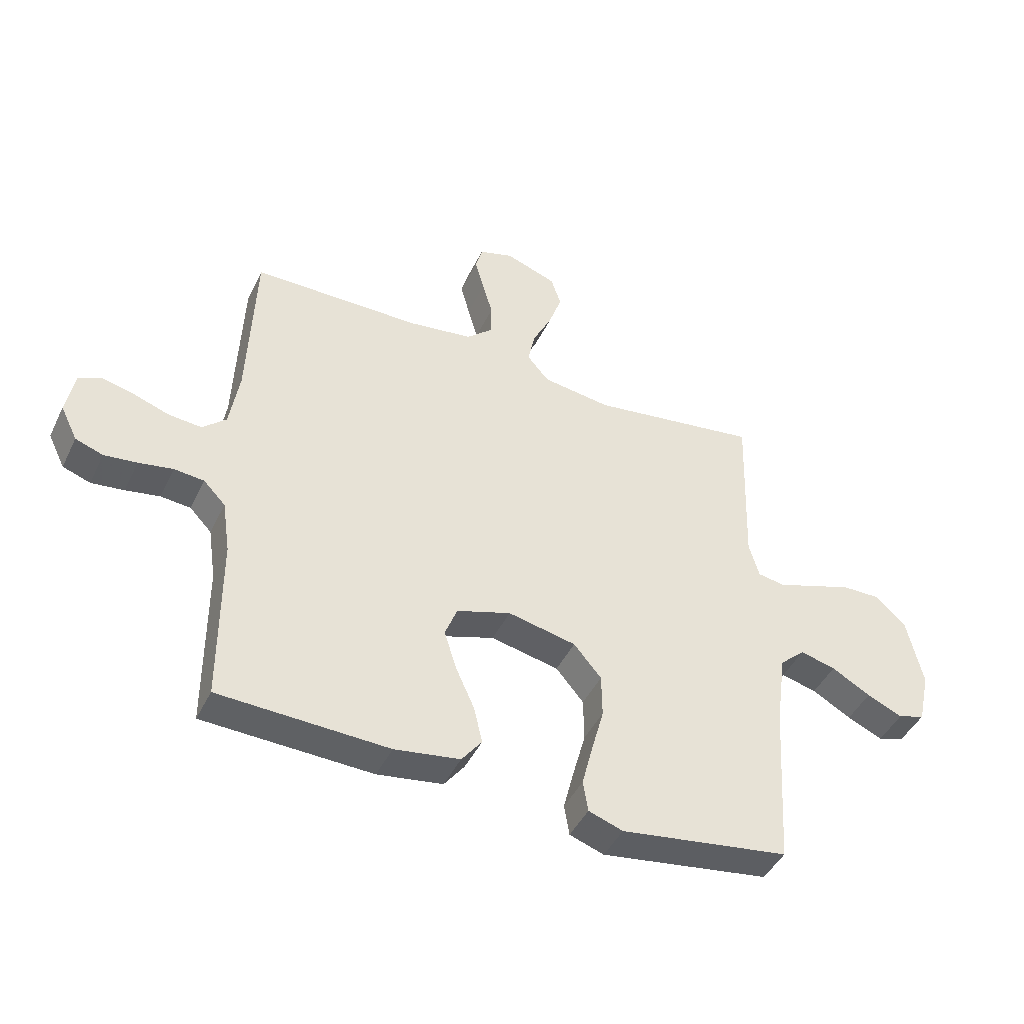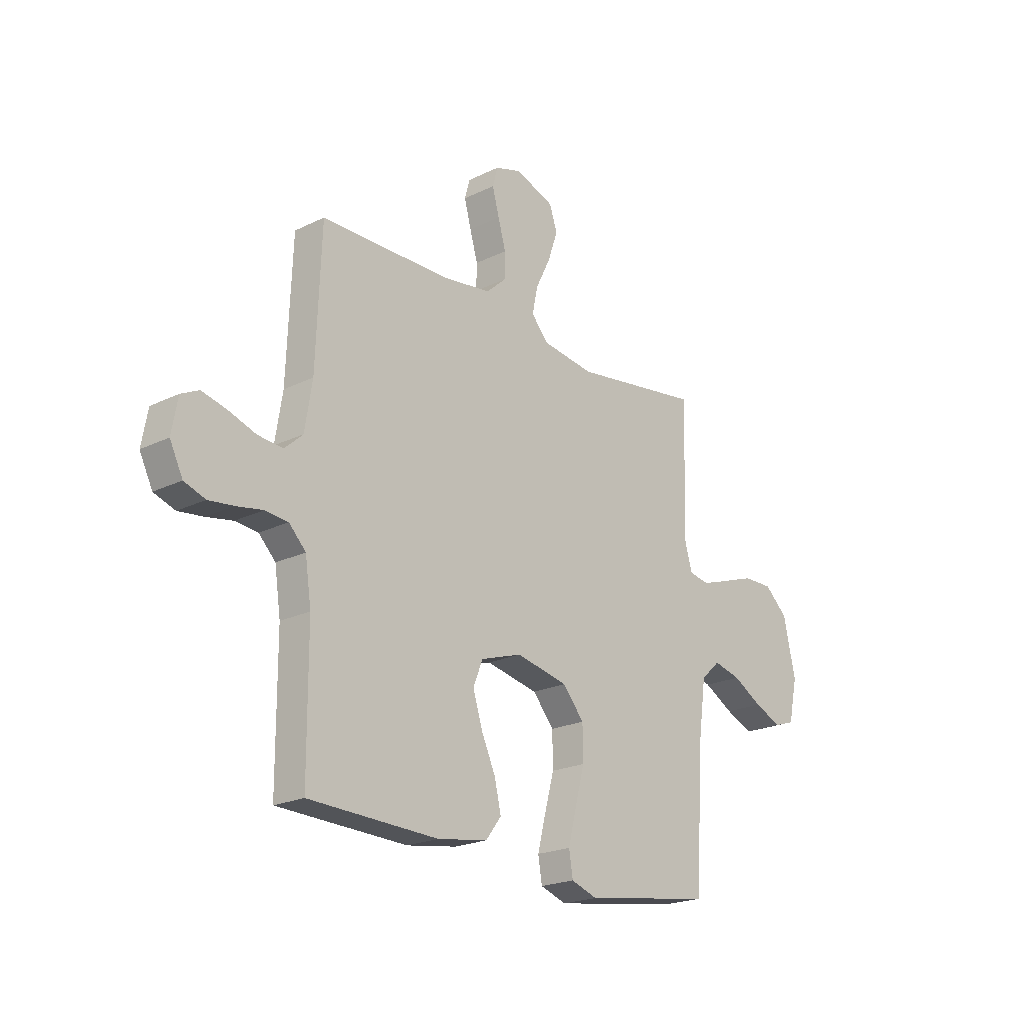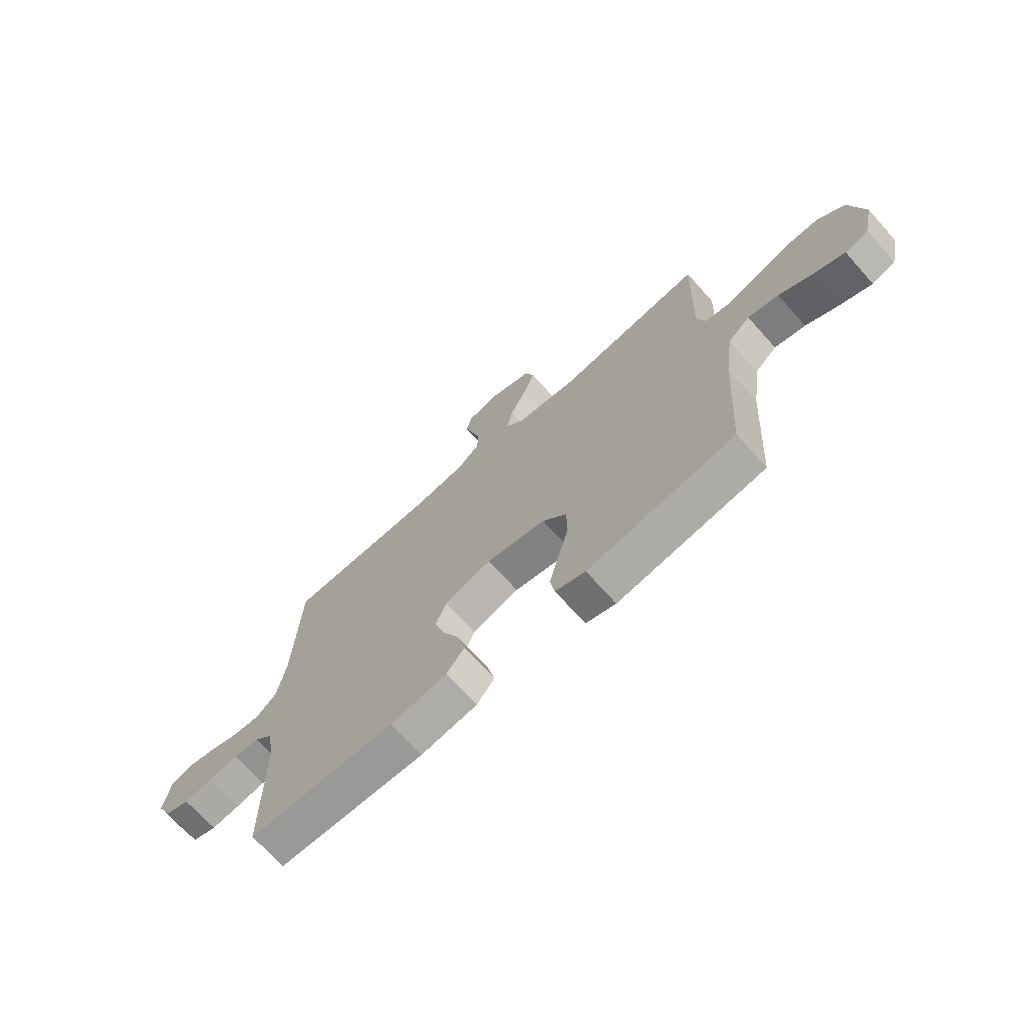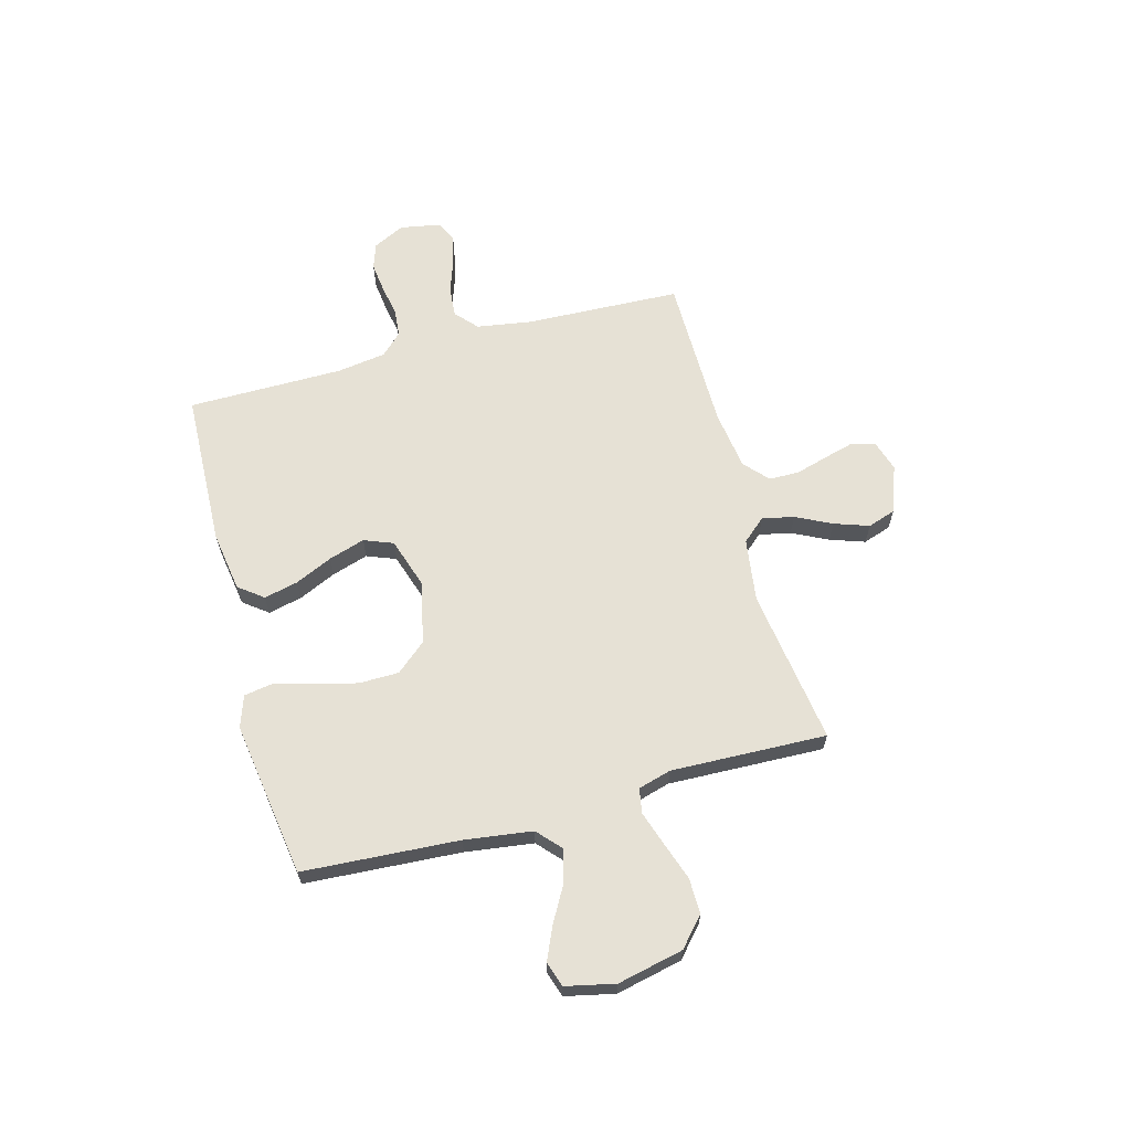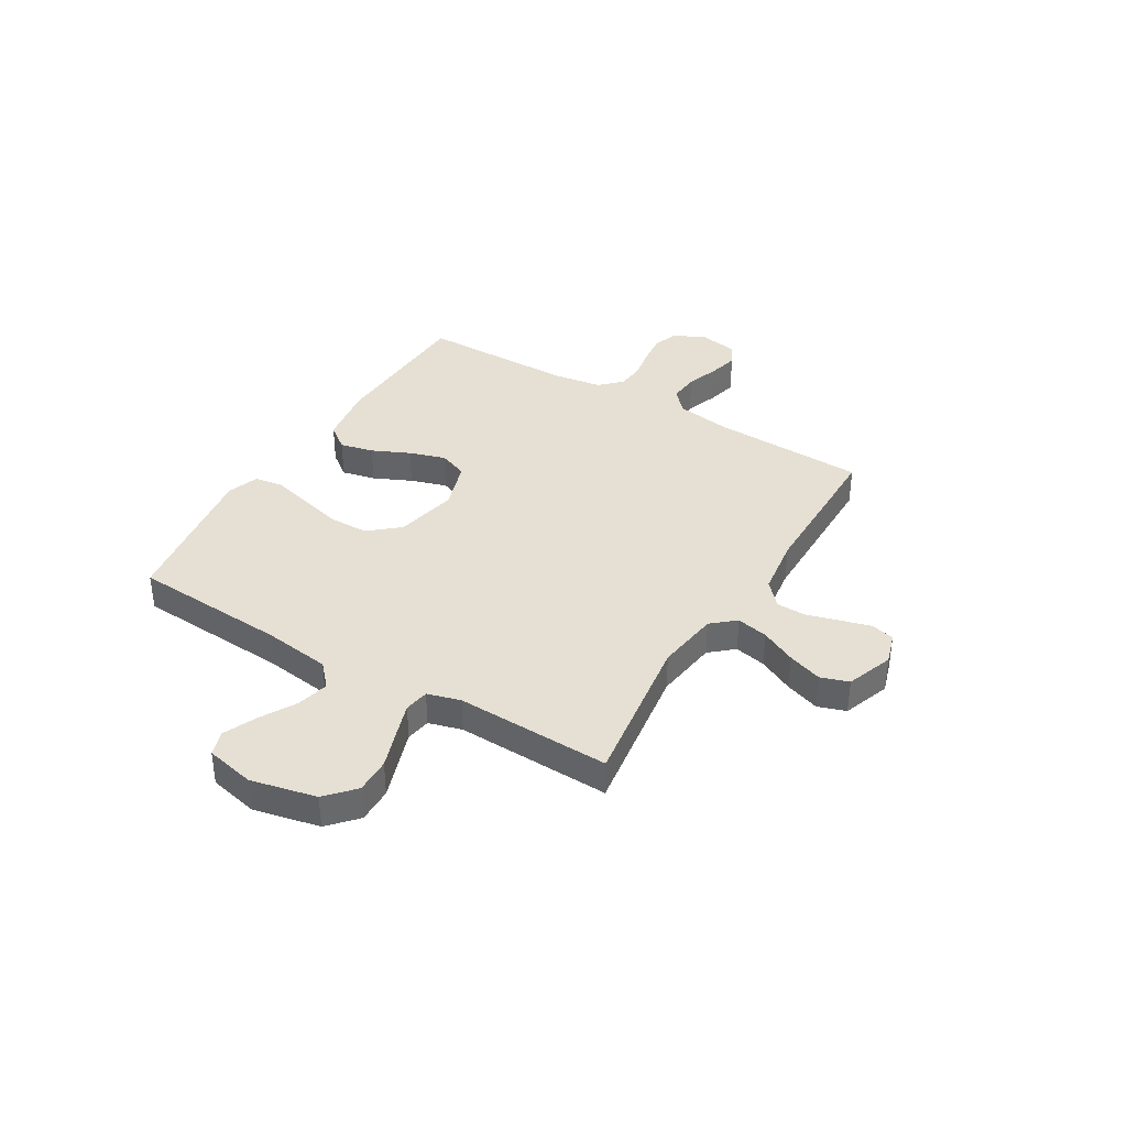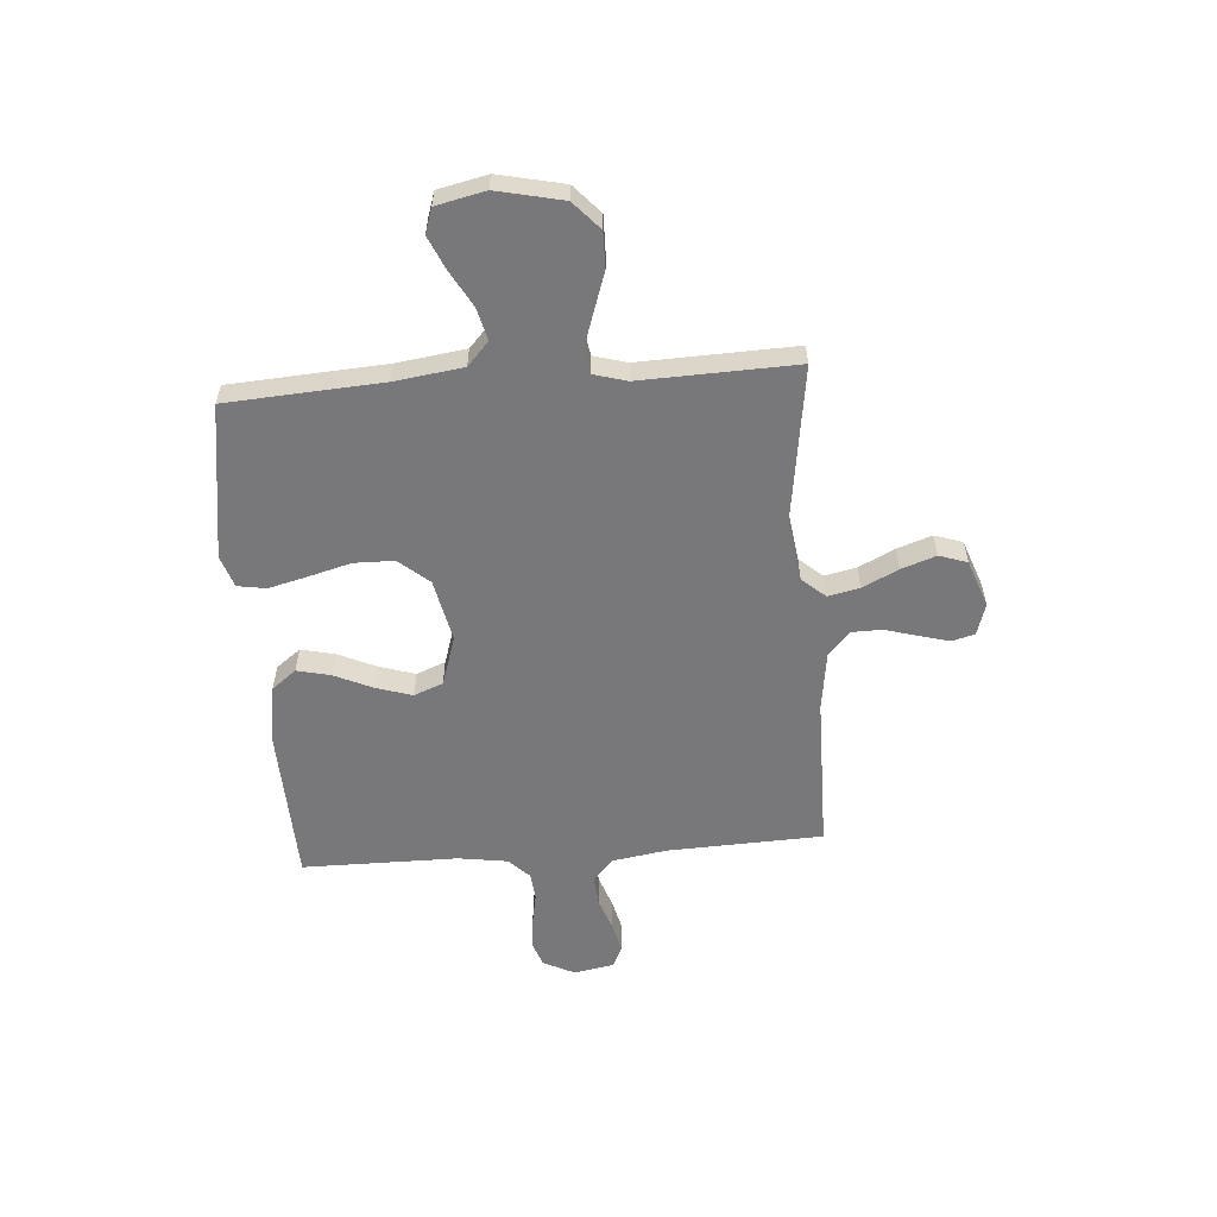
<metadata>
{"format":"obj","ext":"obj","renderer":"f3d","projection":"perspective","resolution":1024,"background":"white","views":[{"elev":-44.5,"azim":155.4,"up":"+Z"},{"elev":-21.2,"azim":131.2,"up":"+Z"},{"elev":-70.4,"azim":-138.1,"up":"+Z"},{"elev":64.3,"azim":-105.2,"up":"+Y"},{"elev":37.9,"azim":-59.1,"up":"+Y"},{"elev":-57.6,"azim":-85.7,"up":"+Y"}]}
</metadata>
<code>
v -0.5 0.07 0.5
v -0.2 0.07 0.457
v -0.078 0.07 0.474
v -0.039 0.07 0.519
v -0.052 0.07 0.58
v -0.086 0.07 0.649
v -0.109 0.07 0.716
v -0.091 0.07 0.77
v 0 0.07 0.803
v 0.061 0.07 0.784
v 0.073 0.07 0.74
v 0.057 0.07 0.681
v 0.039 0.07 0.618
v 0.04 0.07 0.56
v 0.086 0.07 0.518
v 0.2 0.07 0.502
v 0.5 0.07 0.5
v 0.512 0.07 0.2
v 0.529 0.07 0.094
v 0.571 0.07 0.056
v 0.629 0.07 0.061
v 0.693 0.07 0.083
v 0.75 0.07 0.097
v 0.791 0.07 0.077
v 0.805 0.07 0
v 0.775 0.07 -0.061
v 0.726 0.07 -0.078
v 0.668 0.07 -0.071
v 0.607 0.07 -0.06
v 0.554 0.07 -0.065
v 0.515 0.07 -0.105
v 0.501 0.07 -0.2
v 0.5 0.07 -0.5
v 0.2 0.07 -0.511
v 0.084 0.07 -0.493
v 0.048 0.07 -0.446
v 0.063 0.07 -0.381
v 0.096 0.07 -0.308
v 0.118 0.07 -0.238
v 0.096 0.07 -0.182
v 0 0.07 -0.151
v -0.121 0.07 -0.177
v -0.17 0.07 -0.235
v -0.171 0.07 -0.312
v -0.149 0.07 -0.394
v -0.13 0.07 -0.469
v -0.139 0.07 -0.524
v -0.2 0.07 -0.545
v -0.5 0.07 -0.5
v -0.519 0.07 -0.2
v -0.537 0.07 -0.069
v -0.582 0.07 -0.028
v -0.645 0.07 -0.044
v -0.714 0.07 -0.083
v -0.777 0.07 -0.111
v -0.825 0.07 -0.095
v -0.846 0.07 0
v -0.818 0.07 0.127
v -0.764 0.07 0.176
v -0.695 0.07 0.175
v -0.622 0.07 0.15
v -0.556 0.07 0.128
v -0.508 0.07 0.136
v -0.49 0.07 0.2
v -0.5 0 0.5
v -0.2 0 0.457
v -0.078 0 0.474
v -0.039 0 0.519
v -0.052 0 0.58
v -0.086 0 0.649
v -0.109 0 0.716
v -0.091 0 0.77
v 0 0 0.803
v 0.061 0 0.784
v 0.073 0 0.74
v 0.057 0 0.681
v 0.039 0 0.618
v 0.04 0 0.56
v 0.086 0 0.518
v 0.2 0 0.502
v 0.5 0 0.5
v 0.512 0 0.2
v 0.529 0 0.094
v 0.571 0 0.056
v 0.629 0 0.061
v 0.693 0 0.083
v 0.75 0 0.097
v 0.791 0 0.077
v 0.805 0 0
v 0.775 0 -0.061
v 0.726 0 -0.078
v 0.668 0 -0.071
v 0.607 0 -0.06
v 0.554 0 -0.065
v 0.515 0 -0.105
v 0.501 0 -0.2
v 0.5 0 -0.5
v 0.2 0 -0.511
v 0.084 0 -0.493
v 0.048 0 -0.446
v 0.063 0 -0.381
v 0.096 0 -0.308
v 0.118 0 -0.238
v 0.096 0 -0.182
v 0 0 -0.151
v -0.121 0 -0.177
v -0.17 0 -0.235
v -0.171 0 -0.312
v -0.149 0 -0.394
v -0.13 0 -0.469
v -0.139 0 -0.524
v -0.2 0 -0.545
v -0.5 0 -0.5
v -0.519 0 -0.2
v -0.537 0 -0.069
v -0.582 0 -0.028
v -0.645 0 -0.044
v -0.714 0 -0.083
v -0.777 0 -0.111
v -0.825 0 -0.095
v -0.846 0 0
v -0.818 0 0.127
v -0.764 0 0.176
v -0.695 0 0.175
v -0.622 0 0.15
v -0.556 0 0.128
v -0.508 0 0.136
v -0.49 0 0.2
f 59 60 61
f 58 59 61
f 57 58 61
f 56 57 61
f 55 56 61
f 54 55 61
f 53 54 61
f 52 53 61 62
f 51 52 62 63
f 48 49 50
f 47 48 50
f 46 47 50
f 45 46 50
f 44 45 50
f 51 63 64
f 50 51 64
f 44 50 64
f 43 44 64
f 36 37 38
f 35 36 38
f 34 35 38
f 33 34 38
f 32 33 38
f 31 32 38 39
f 30 31 39 40
f 27 28 29
f 26 27 29
f 25 26 29
f 24 25 29
f 23 24 29
f 22 23 29
f 21 22 29
f 20 21 29 30
f 30 40 41
f 20 30 41
f 19 20 41
f 16 17 18
f 19 41 42
f 18 19 42
f 16 18 42
f 15 16 42
f 11 12 13
f 10 11 13
f 9 10 13
f 8 9 13
f 7 8 13
f 6 7 13
f 5 6 13
f 4 5 13 14
f 64 1 2
f 43 64 2
f 42 43 2
f 14 15 42
f 4 14 42
f 3 4 42
f 2 3 42
f 125 124 123
f 125 123 122
f 125 122 121
f 125 121 120
f 125 120 119
f 125 119 118
f 125 118 117
f 126 125 117 116
f 127 126 116 115
f 114 113 112
f 114 112 111
f 114 111 110
f 114 110 109
f 114 109 108
f 128 127 115
f 128 115 114
f 128 114 108
f 128 108 107
f 102 101 100
f 102 100 99
f 102 99 98
f 102 98 97
f 102 97 96
f 103 102 96 95
f 104 103 95 94
f 93 92 91
f 93 91 90
f 93 90 89
f 93 89 88
f 93 88 87
f 93 87 86
f 93 86 85
f 94 93 85 84
f 105 104 94
f 105 94 84
f 105 84 83
f 82 81 80
f 106 105 83
f 106 83 82
f 106 82 80
f 106 80 79
f 77 76 75
f 77 75 74
f 77 74 73
f 77 73 72
f 77 72 71
f 77 71 70
f 77 70 69
f 78 77 69 68
f 66 65 128
f 66 128 107
f 66 107 106
f 106 79 78
f 106 78 68
f 106 68 67
f 106 67 66
f 1 65 66 2
f 2 66 67 3
f 3 67 68 4
f 4 68 69 5
f 5 69 70 6
f 6 70 71 7
f 7 71 72 8
f 8 72 73 9
f 9 73 74 10
f 10 74 75 11
f 11 75 76 12
f 12 76 77 13
f 13 77 78 14
f 14 78 79 15
f 15 79 80 16
f 16 80 81 17
f 17 81 82 18
f 18 82 83 19
f 19 83 84 20
f 20 84 85 21
f 21 85 86 22
f 22 86 87 23
f 23 87 88 24
f 24 88 89 25
f 25 89 90 26
f 26 90 91 27
f 27 91 92 28
f 28 92 93 29
f 29 93 94 30
f 30 94 95 31
f 31 95 96 32
f 32 96 97 33
f 33 97 98 34
f 34 98 99 35
f 35 99 100 36
f 36 100 101 37
f 37 101 102 38
f 38 102 103 39
f 39 103 104 40
f 40 104 105 41
f 41 105 106 42
f 42 106 107 43
f 43 107 108 44
f 44 108 109 45
f 45 109 110 46
f 46 110 111 47
f 47 111 112 48
f 48 112 113 49
f 49 113 114 50
f 50 114 115 51
f 51 115 116 52
f 52 116 117 53
f 53 117 118 54
f 54 118 119 55
f 55 119 120 56
f 56 120 121 57
f 57 121 122 58
f 58 122 123 59
f 59 123 124 60
f 60 124 125 61
f 61 125 126 62
f 62 126 127 63
f 63 127 128 64
f 64 128 65 1

</code>
